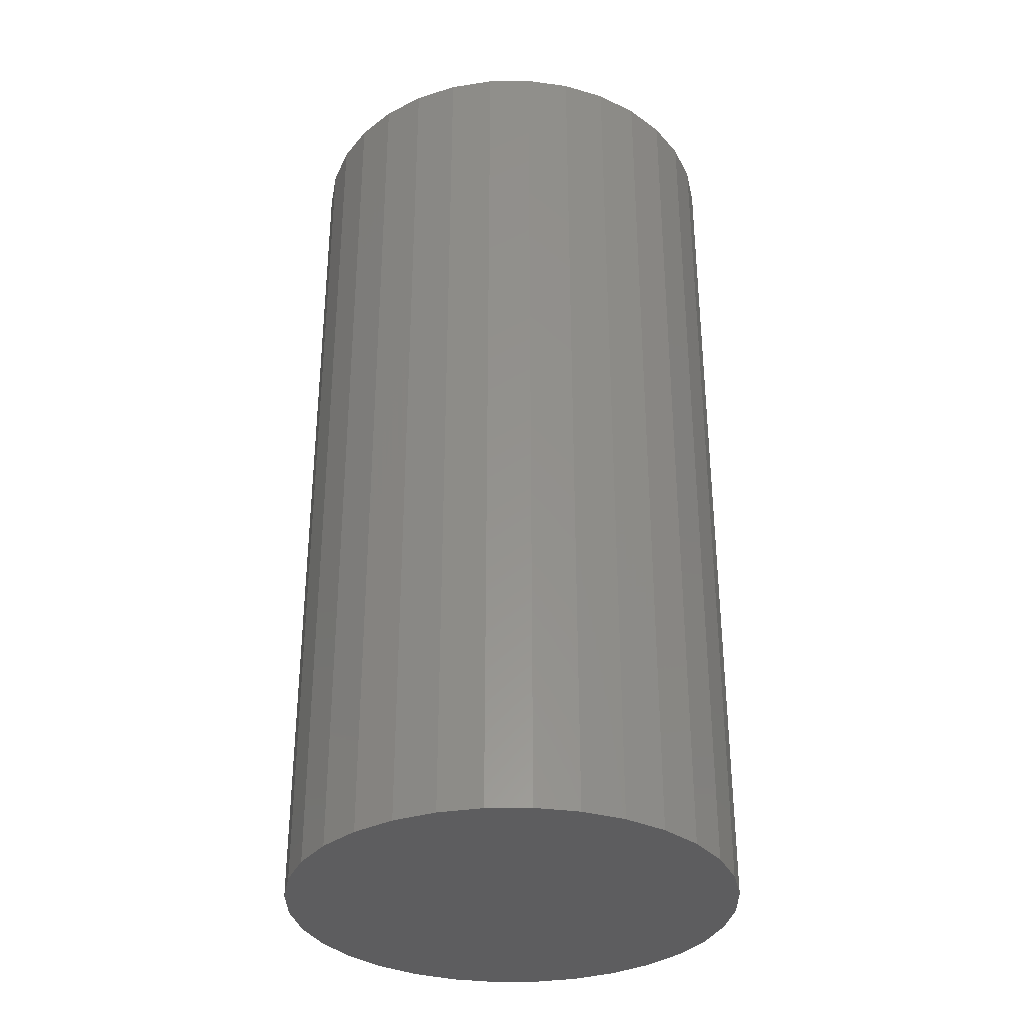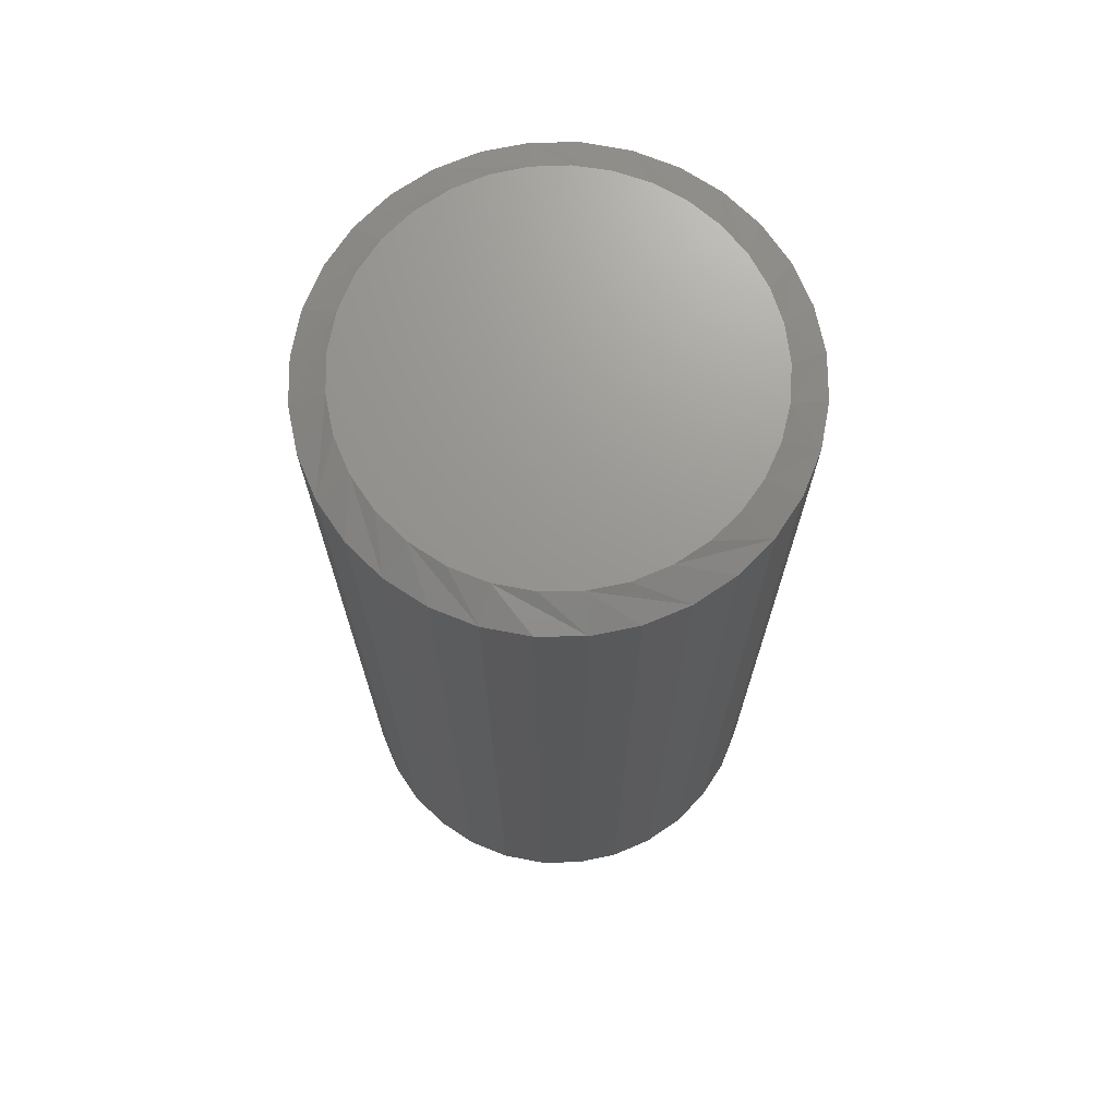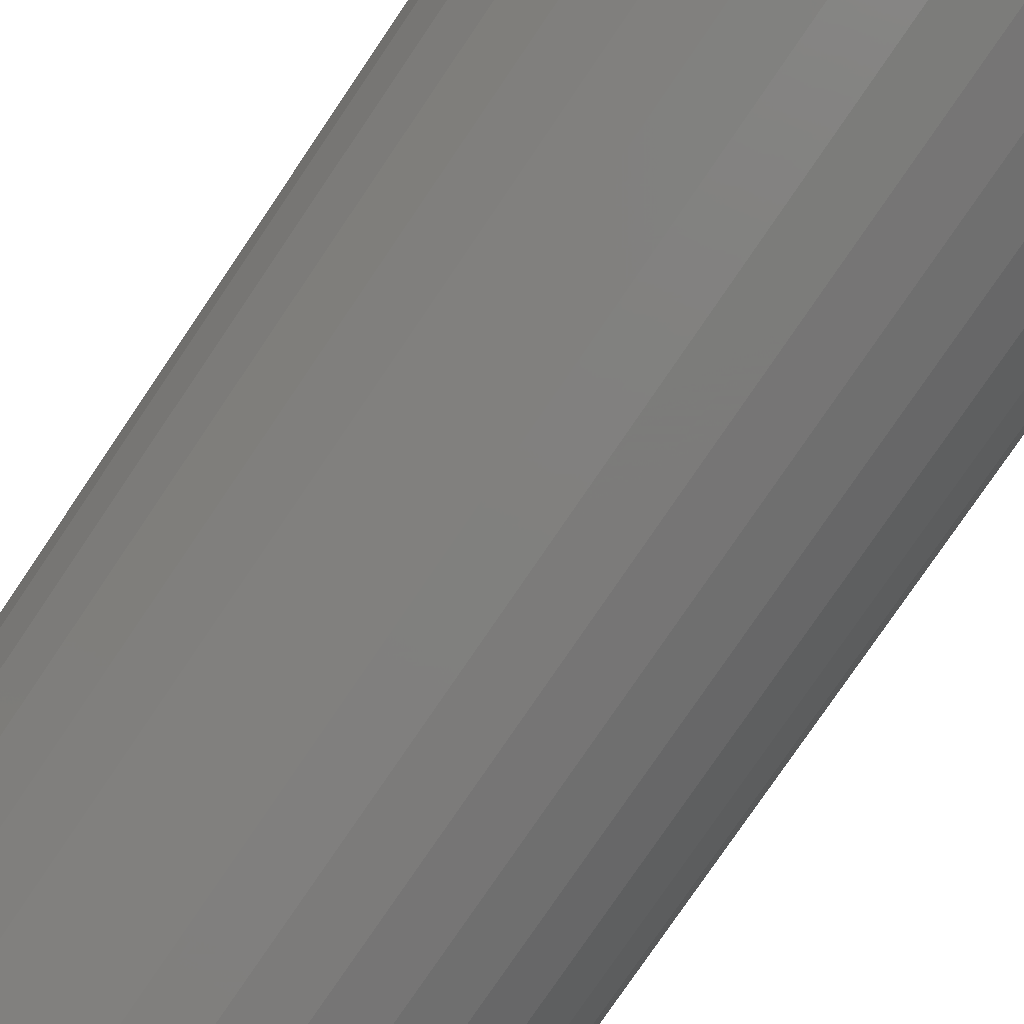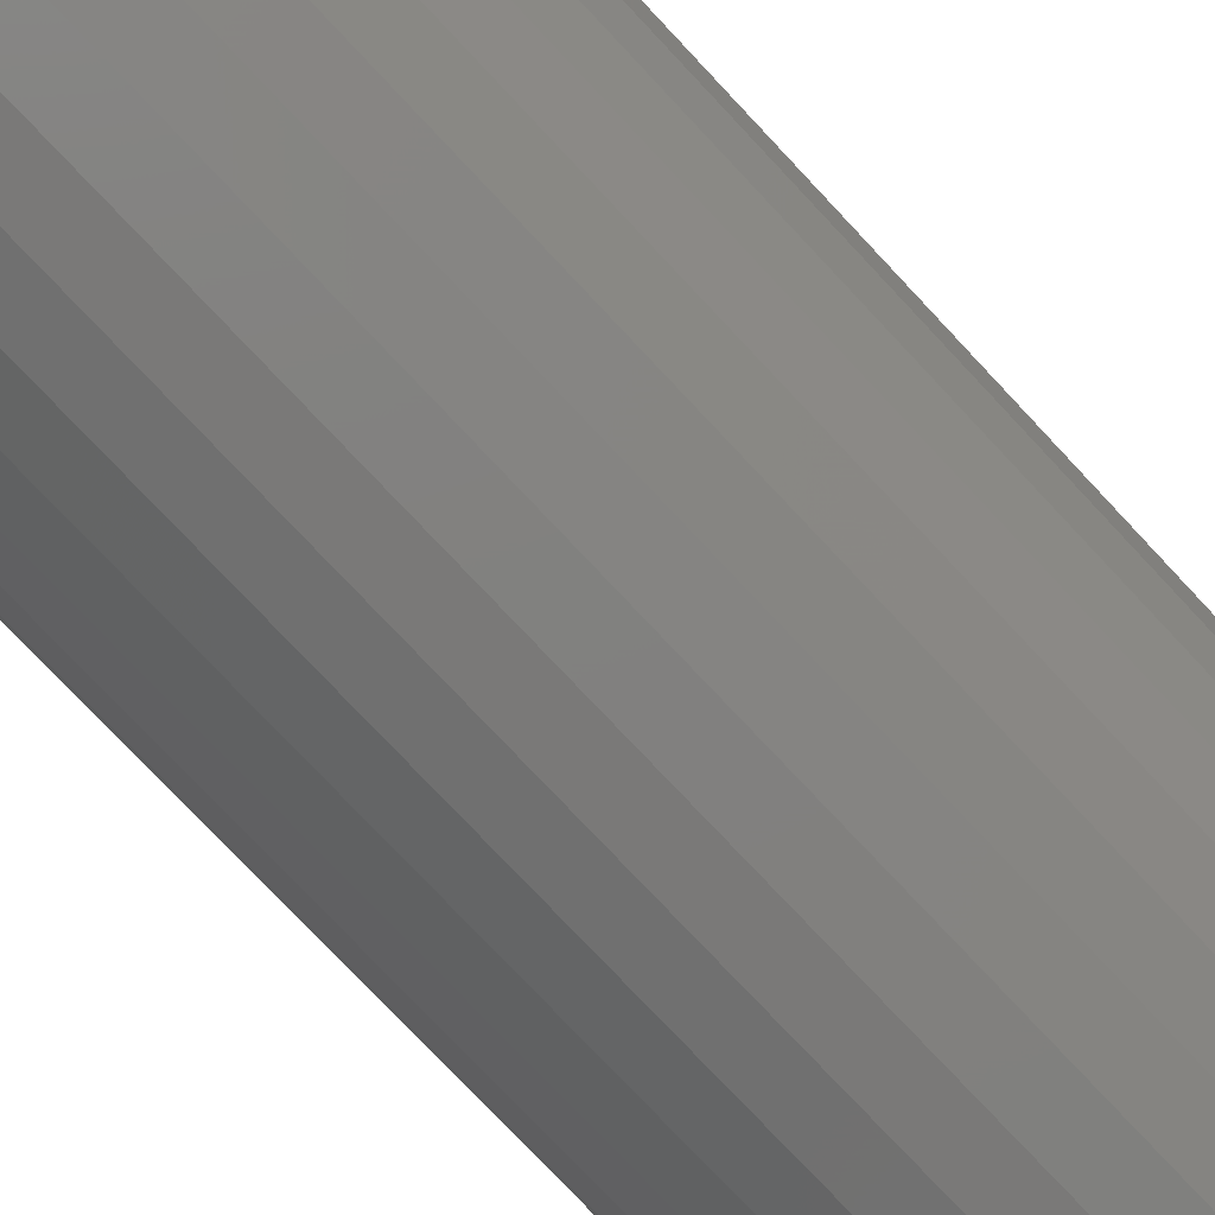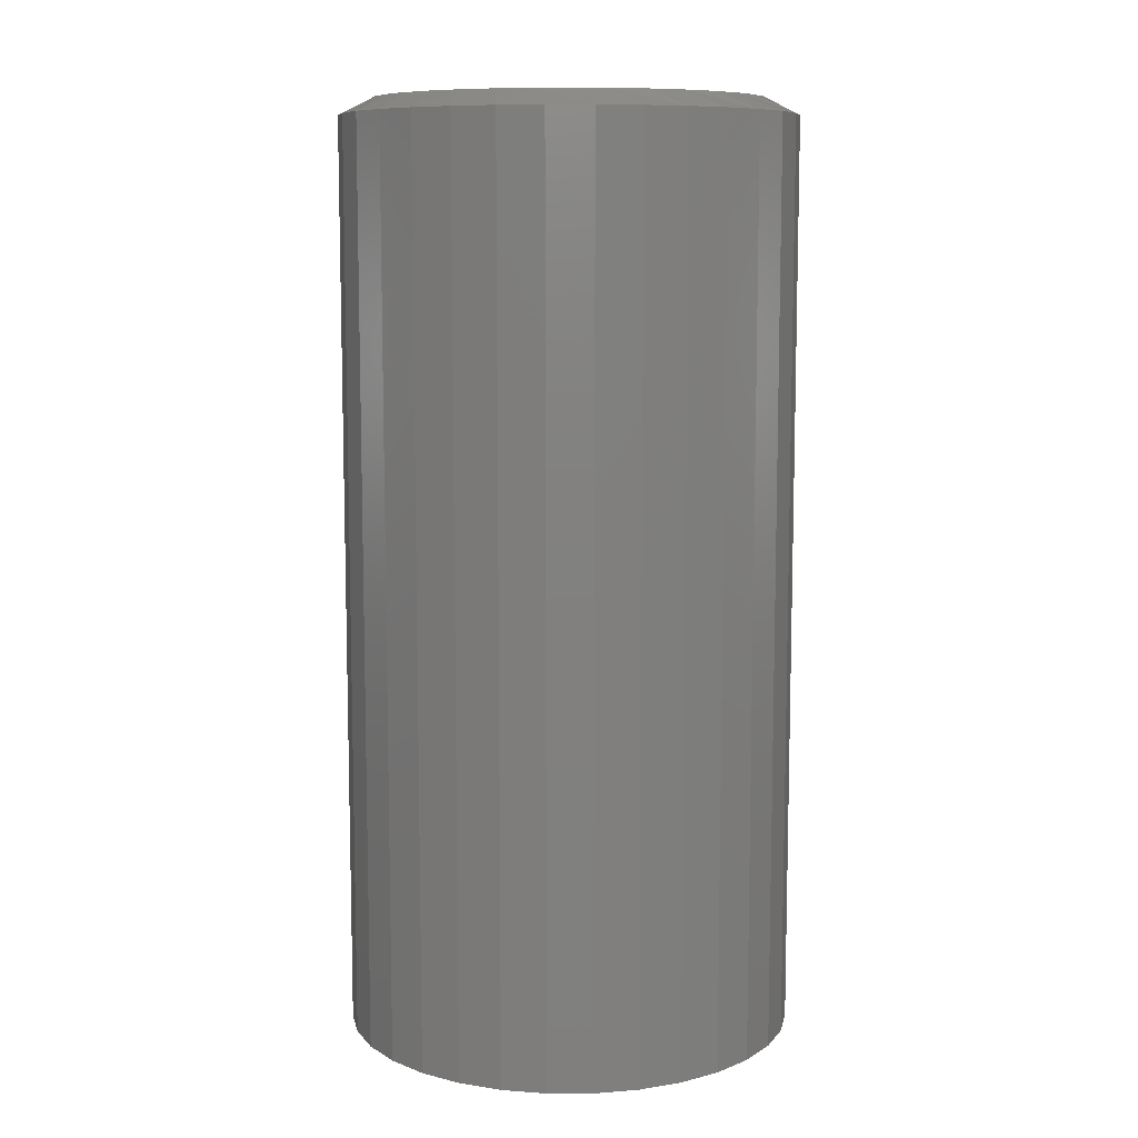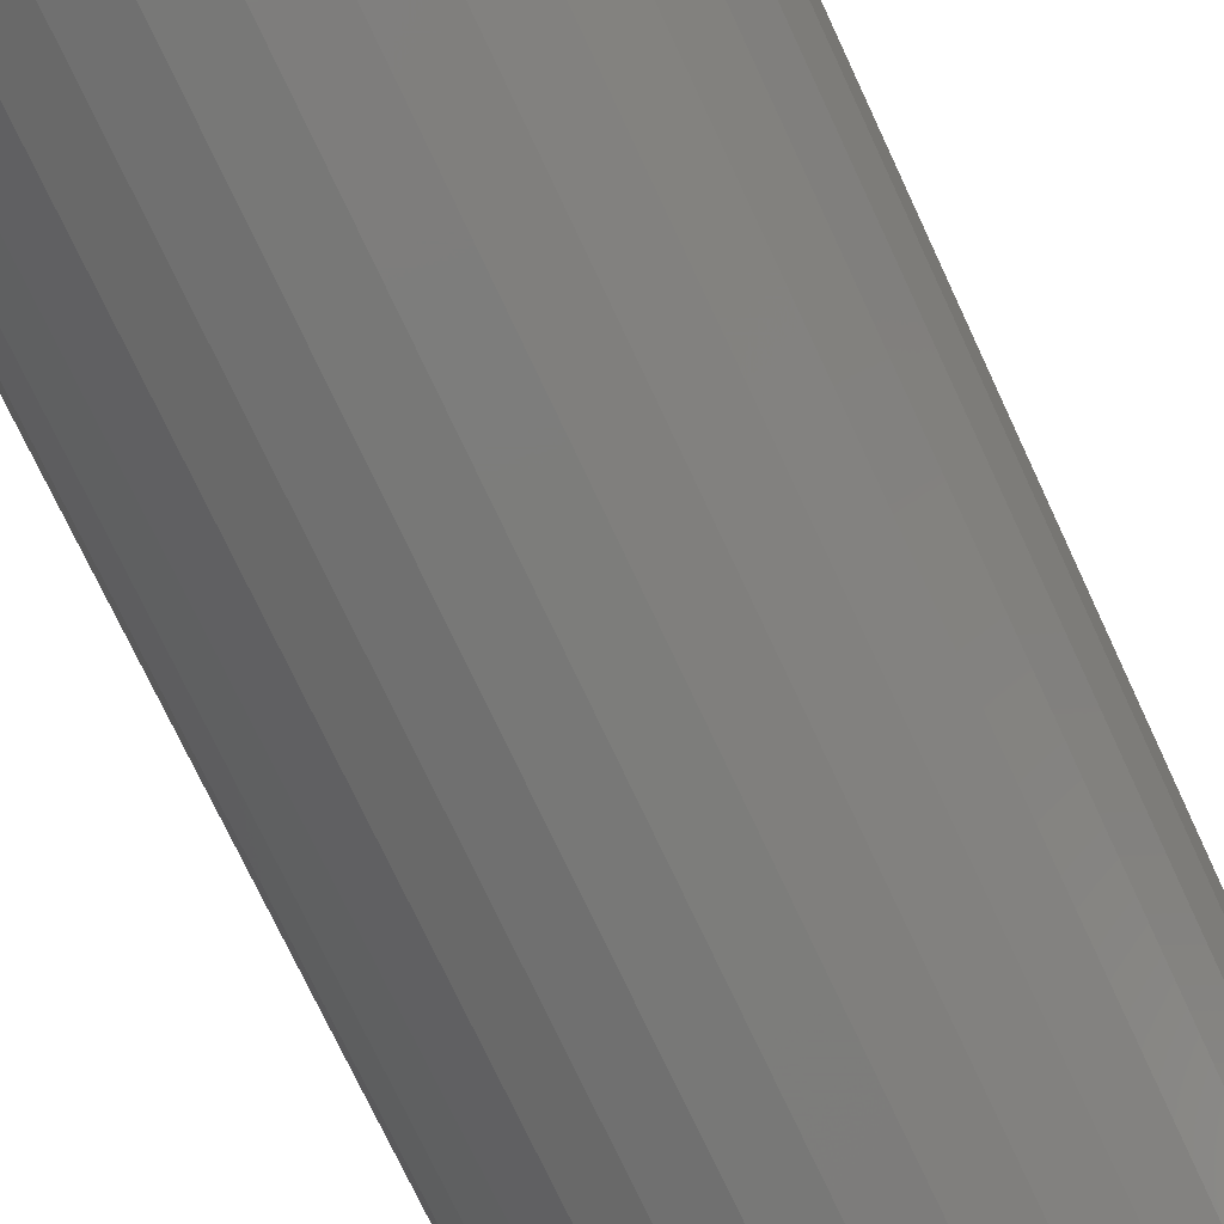
<metadata>
{"format":"stl","ext":"stl","renderer":"f3d","projection":"perspective","resolution":1024,"background":"white","views":[{"elev":-33.4,"azim":141.4,"up":"+Z"},{"elev":70.6,"azim":-118.6,"up":"+Z"},{"elev":-77.9,"azim":145.9,"up":"+Y"},{"elev":-76.9,"azim":-136.8,"up":"+Y"},{"elev":9.3,"azim":-5.9,"up":"+Z"},{"elev":-73.8,"azim":25.0,"up":"+Y"}]}
</metadata>
<code>
# stl→obj: 97 verts, 190 faces
v -0.01869 0.09026 0.4453
v 0.01721 0.09025 0.4453
v -0.0007393 0.09202 0.4453
v -0.03595 0.08502 0.4453
v 0.03448 0.08502 0.4453
v -0.05186 0.07651 0.4453
v 0.05039 0.07651 0.4453
v 0.05472 -0.07344 0.4453
v -0.04176 -0.08238 0.4453
v 0.04028 -0.08238 0.4453
v -0.02592 -0.08851 0.4453
v 0.02444 -0.08851 0.4453
v -0.009232 -0.09163 0.4453
v 0.00775 -0.09163 0.4453
v 0.06433 0.06507 0.4453
v -0.06581 0.06507 0.4453
v 0.07577 0.05112 0.4453
v -0.07725 0.05113 0.4453
v 0.08428 0.03522 0.4453
v -0.08576 0.03522 0.4453
v 0.08951 0.01795 0.4453
v -0.09099 0.01795 0.4453
v 0.09128 -4.821e-17 0.4453
v -0.09276 1.653e-06 0.4453
v 0.08972 -0.01691 0.4453
v -0.0912 -0.01691 0.4453
v 0.08507 -0.03324 0.4453
v -0.08655 -0.03324 0.4453
v 0.0775 -0.04844 0.4453
v -0.07898 -0.04844 0.4453
v 0.06727 -0.062 0.4453
v -0.06875 -0.06199 0.4453
v -0.0562 -0.07344 0.4453
v 0.1069 0 0
v 0.1069 -2.637e-17 0.4375
v 0.1048 -0.021 0
v 0.1048 -0.021 0.4375
v 0.09871 -0.0412 0
v 0.09871 -0.0412 0.4375
v 0.08877 -0.05981 0
v 0.08877 -0.05981 0.4375
v 0.07538 -0.07612 0
v 0.07538 -0.07612 0.4375
v 0.05907 -0.08951 0
v 0.05907 -0.08951 0.4375
v 0.04045 -0.09945 0
v 0.04045 -0.09945 0.4375
v 0.02026 -0.1056 0
v 0.02026 -0.1056 0.4375
v -0.0007401 -0.1076 0
v -0.0007401 -0.1076 0.4375
v -0.02174 -0.1056 0
v -0.02174 -0.1056 0.4375
v -0.04194 -0.09945 0
v -0.04194 -0.09945 0.4375
v -0.06055 -0.08951 0
v -0.06055 -0.08951 0.4375
v -0.07686 -0.07612 0
v -0.07686 -0.07612 0.4375
v -0.09025 -0.05981 0
v -0.09025 -0.05981 0.4375
v -0.1002 -0.0412 0
v -0.1002 -0.0412 0.4375
v -0.1063 -0.021 0
v -0.1063 -0.021 0.4375
v -0.1084 1.318e-17 0
v -0.1084 1.318e-17 0.4375
v -0.1063 0.021 0
v -0.1063 0.021 0.4375
v -0.1002 0.0412 0
v -0.1002 0.0412 0.4375
v -0.09025 0.05981 0
v -0.09025 0.05981 0.4375
v -0.07686 0.07612 0
v -0.07686 0.07612 0.4375
v -0.06055 0.08951 0
v -0.06055 0.08951 0.4375
v -0.04194 0.09945 0
v -0.04194 0.09945 0.4375
v -0.02174 0.1056 0
v -0.02174 0.1056 0.4375
v -0.0007401 0.1076 0
v -0.0007401 0.1076 0.4375
v 0.02026 0.1056 0
v 0.02026 0.1056 0.4375
v 0.04045 0.09945 0
v 0.04045 0.09945 0.4375
v 0.05907 0.08951 0
v 0.05907 0.08951 0.4375
v 0.07538 0.07612 0
v 0.07538 0.07612 0.4375
v 0.08877 0.05981 0
v 0.08877 0.05981 0.4375
v 0.09871 0.0412 0
v 0.09871 0.0412 0.4375
v 0.1048 0.021 0
v 0.1048 0.021 0.4375
f 1 2 3
f 2 1 4
f 2 4 5
f 5 4 6
f 5 6 7
f 8 9 10
f 10 9 11
f 10 11 12
f 12 11 13
f 12 13 14
f 7 6 15
f 15 6 16
f 15 16 17
f 17 16 18
f 17 18 19
f 19 18 20
f 19 20 21
f 21 20 22
f 21 22 23
f 23 22 24
f 23 24 25
f 25 24 26
f 25 26 27
f 27 26 28
f 27 28 29
f 29 28 30
f 29 30 31
f 31 30 32
f 31 32 8
f 8 32 33
f 8 33 9
f 34 35 36
f 36 35 37
f 36 37 38
f 38 37 39
f 38 39 40
f 40 39 41
f 40 41 42
f 42 41 43
f 42 43 44
f 44 43 45
f 44 45 46
f 46 45 47
f 46 47 48
f 48 47 49
f 48 49 50
f 50 49 51
f 50 51 52
f 52 51 53
f 52 53 54
f 54 53 55
f 54 55 56
f 56 55 57
f 56 57 58
f 58 57 59
f 58 59 60
f 60 59 61
f 60 61 62
f 62 61 63
f 62 63 64
f 64 63 65
f 64 65 66
f 66 65 67
f 66 67 68
f 68 67 69
f 68 69 70
f 70 69 71
f 70 71 72
f 72 71 73
f 72 73 74
f 74 73 75
f 74 75 76
f 76 75 77
f 76 77 78
f 78 77 79
f 78 79 80
f 80 79 81
f 80 81 82
f 82 81 83
f 82 83 84
f 84 83 85
f 84 85 86
f 86 85 87
f 86 87 88
f 88 87 89
f 88 89 90
f 90 89 91
f 90 91 92
f 92 91 93
f 92 93 94
f 94 93 95
f 94 95 96
f 96 95 97
f 96 97 34
f 34 97 35
f 20 71 69
f 19 21 95
f 19 95 93
f 19 93 91
f 17 19 91
f 15 17 91
f 15 91 89
f 15 89 87
f 7 15 87
f 5 7 87
f 5 87 85
f 5 85 83
f 2 5 83
f 3 2 83
f 3 83 81
f 3 81 79
f 1 3 79
f 4 1 79
f 4 79 77
f 4 77 75
f 6 4 75
f 16 6 75
f 16 75 73
f 16 73 71
f 18 16 71
f 20 18 71
f 23 35 97
f 23 97 95
f 23 95 21
f 67 24 22
f 67 22 20
f 67 20 69
f 61 59 30
f 30 63 61
f 28 63 30
f 57 55 33
f 33 59 57
f 32 59 33
f 53 51 11
f 11 55 53
f 9 55 11
f 49 47 14
f 14 51 49
f 13 51 14
f 45 43 10
f 10 47 45
f 12 47 10
f 41 39 31
f 31 43 41
f 8 43 31
f 27 39 37
f 29 39 27
f 28 26 63
f 32 30 59
f 9 33 55
f 13 11 51
f 12 14 47
f 8 10 43
f 29 31 39
f 24 67 65
f 24 65 63
f 24 63 26
f 35 23 25
f 35 25 27
f 35 27 37
f 82 84 80
f 78 80 84
f 86 78 84
f 76 78 86
f 88 76 86
f 46 54 44
f 52 54 46
f 48 52 46
f 50 52 48
f 54 56 44
f 44 56 58
f 44 58 42
f 42 58 60
f 42 60 40
f 40 60 62
f 40 62 38
f 38 62 64
f 38 64 36
f 36 64 66
f 36 66 34
f 34 66 68
f 34 68 96
f 96 68 70
f 96 70 94
f 94 70 72
f 94 72 92
f 92 72 74
f 92 74 90
f 90 74 76
f 90 76 88

</code>
